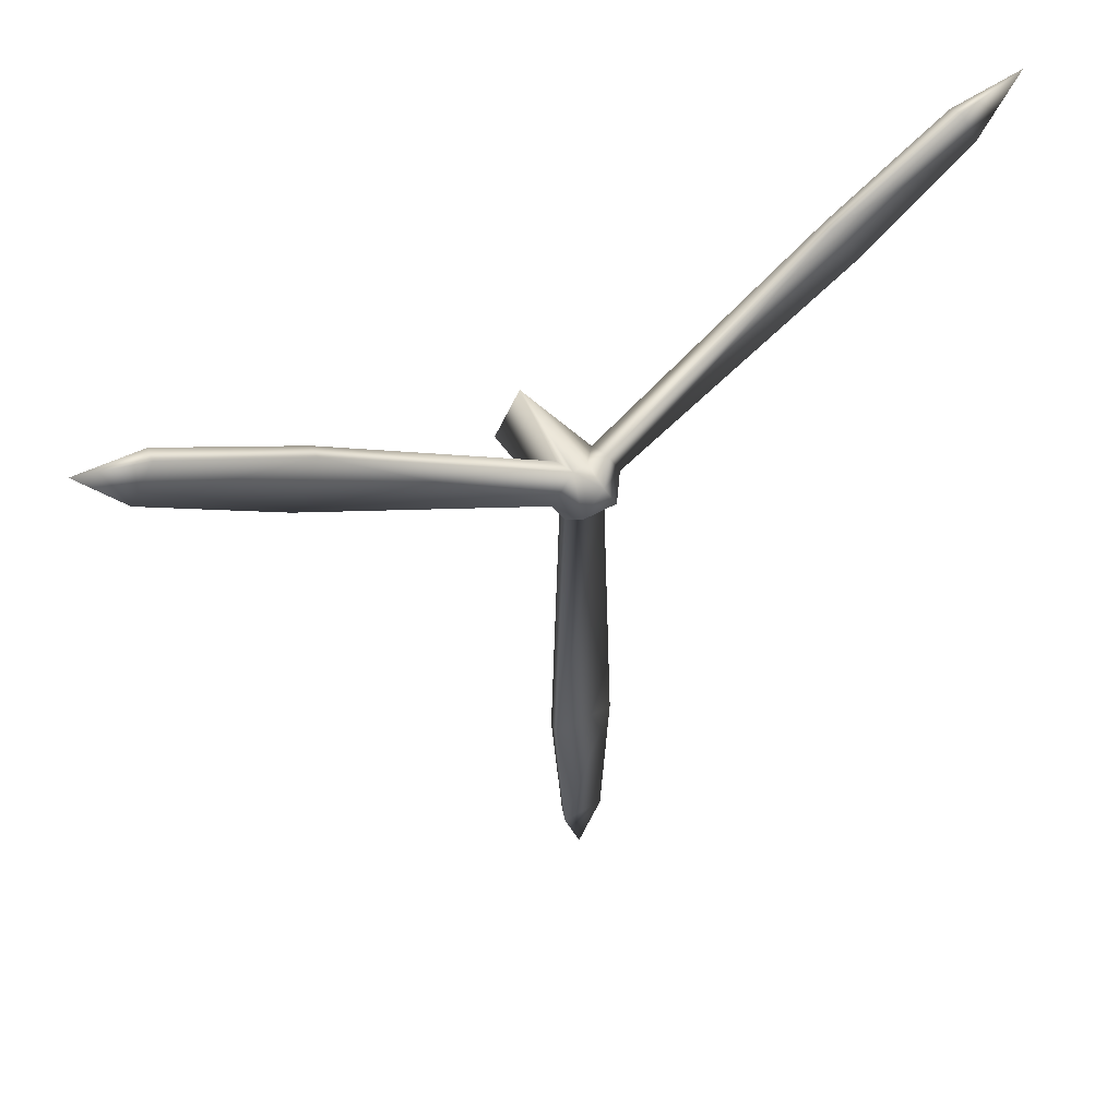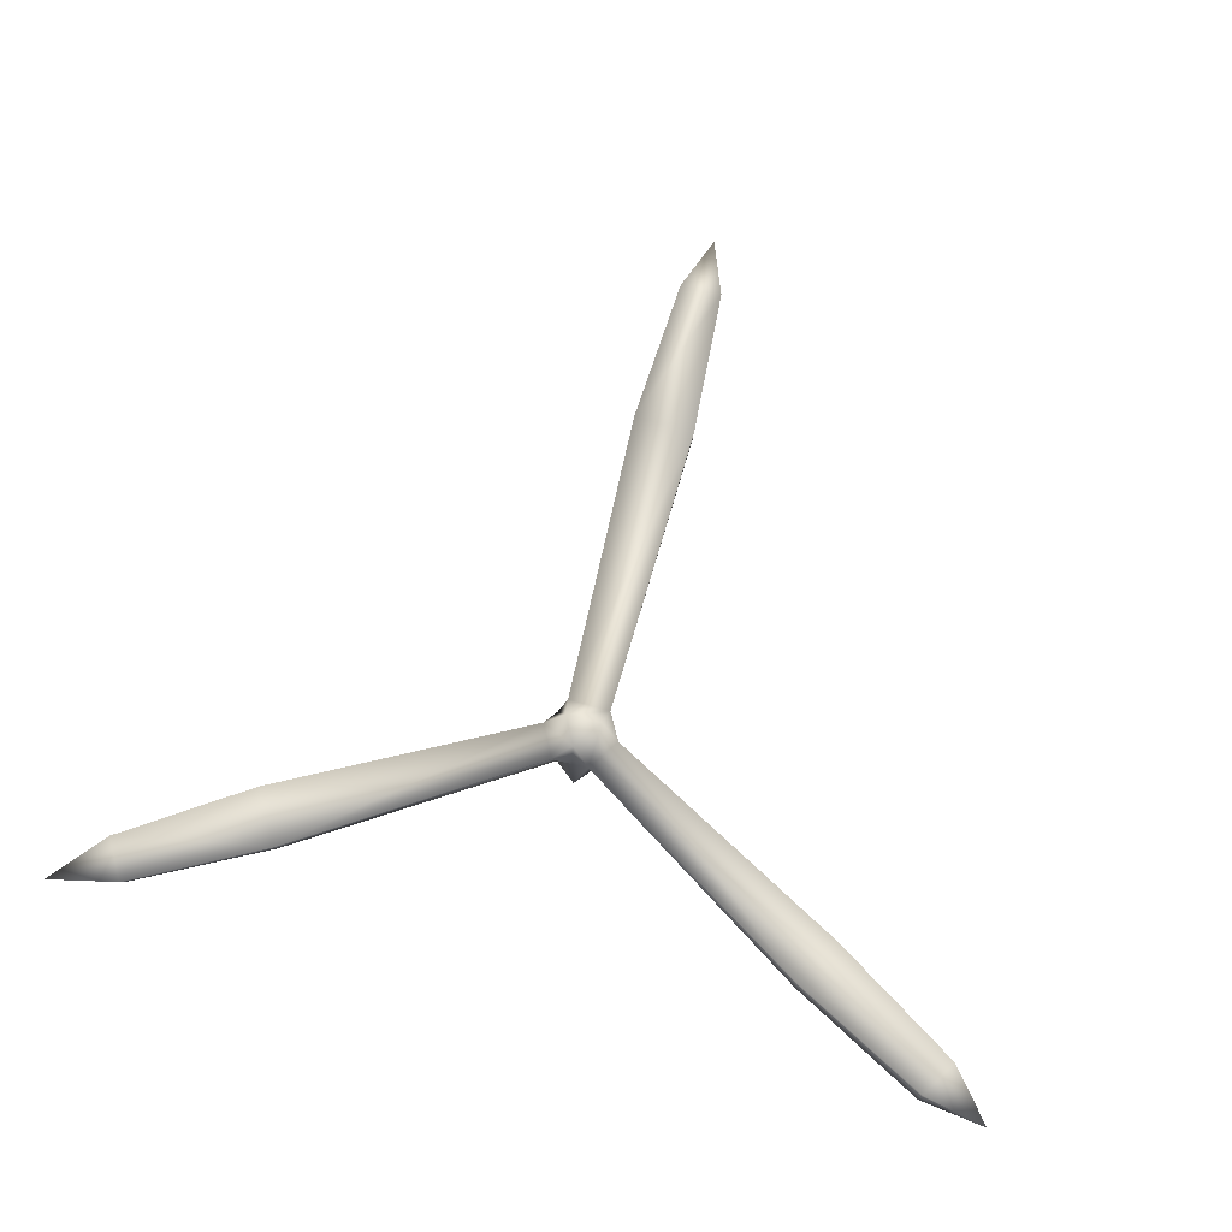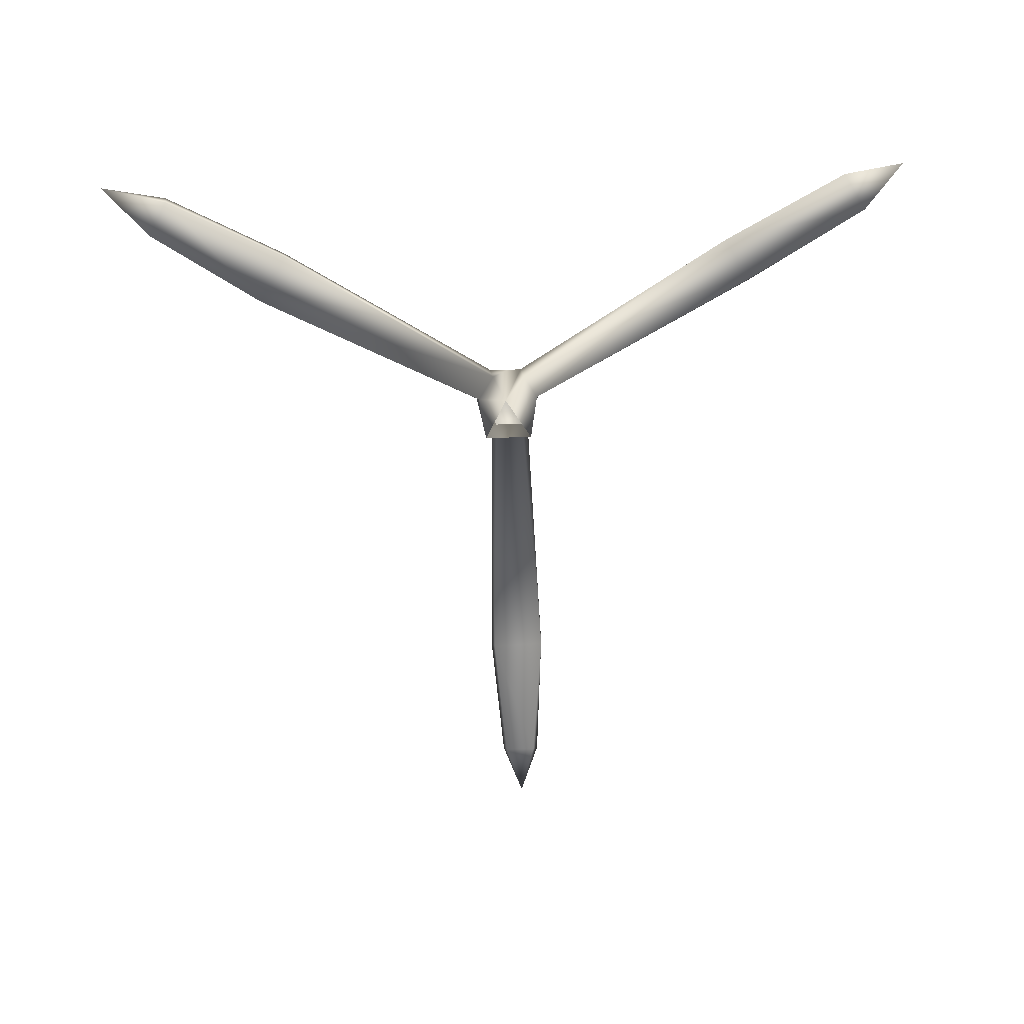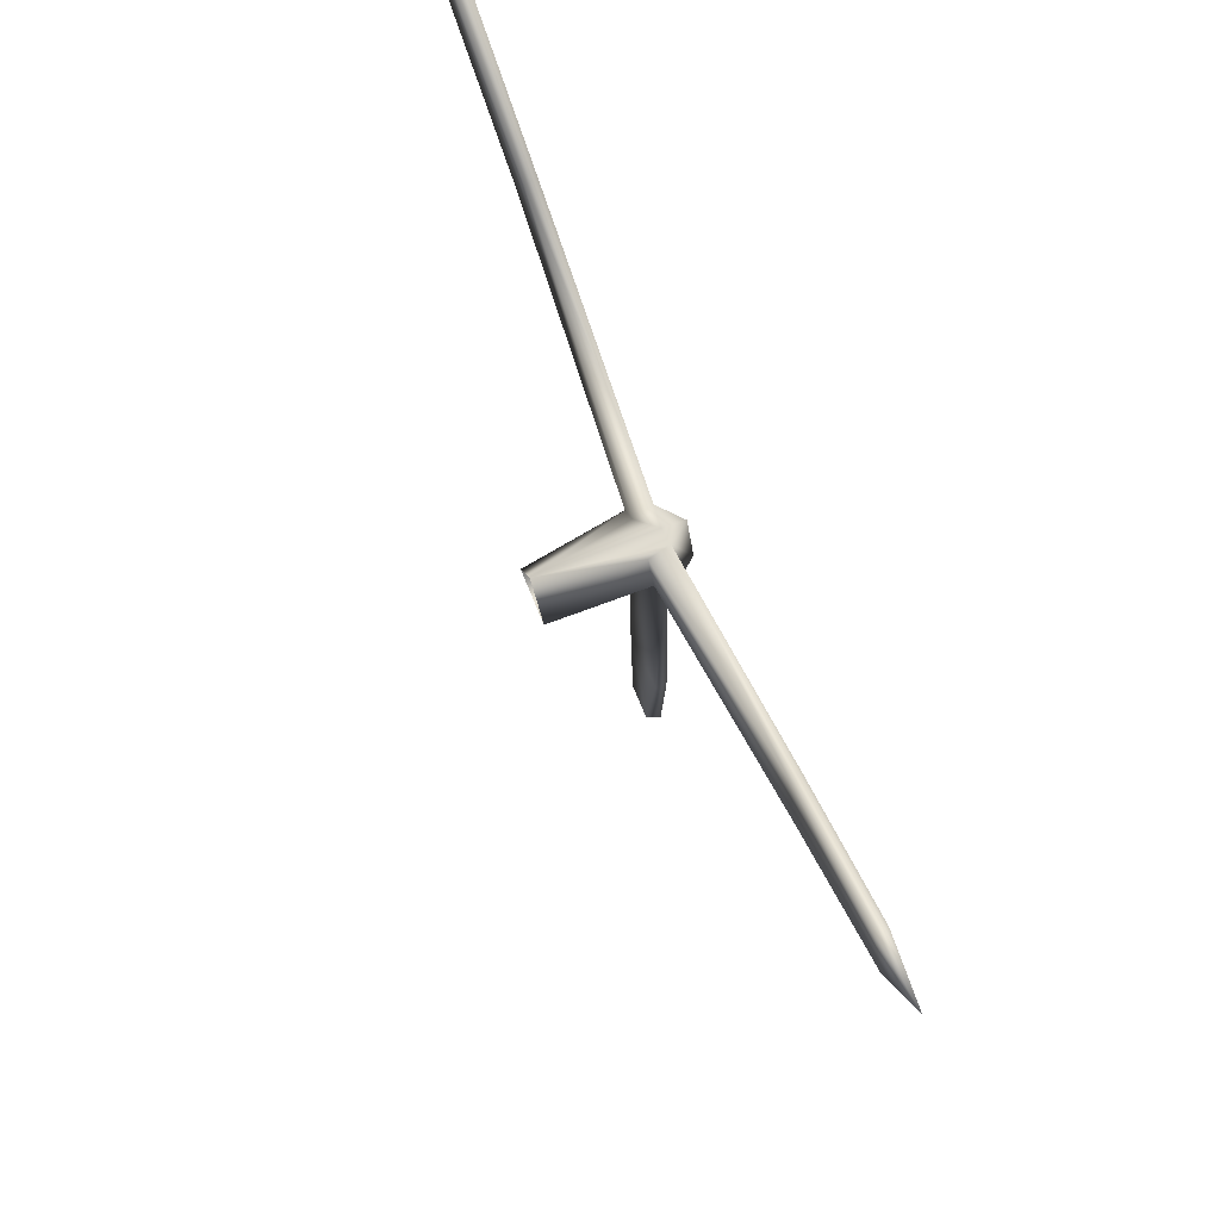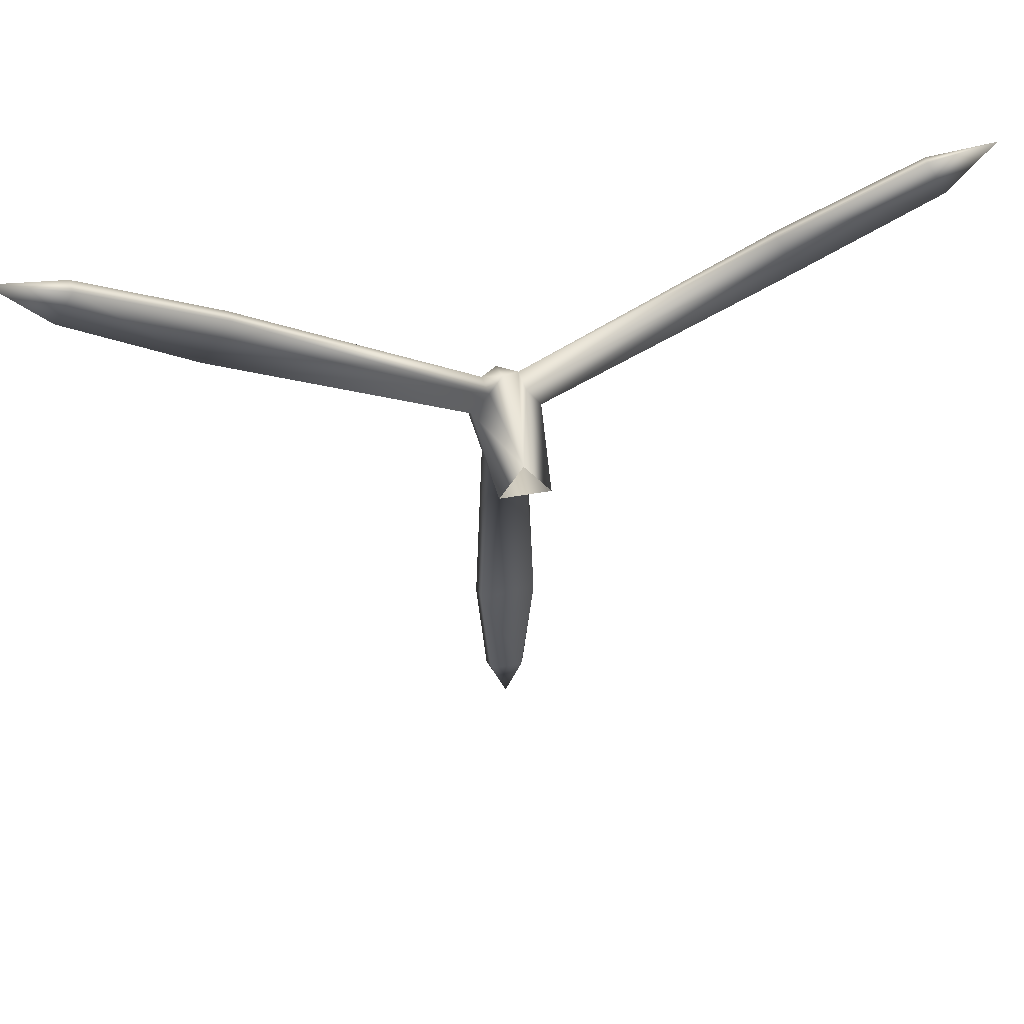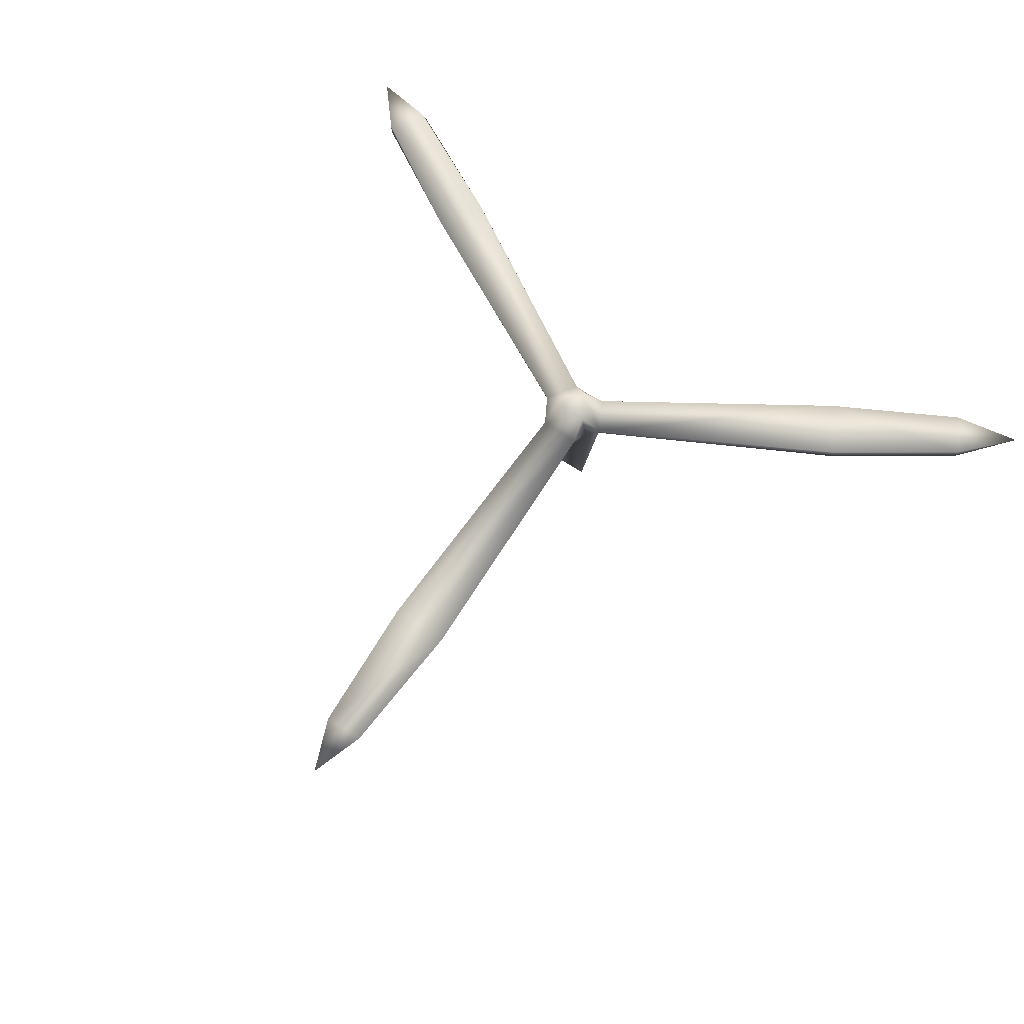
<metadata>
{"format":"obj","ext":"obj","renderer":"f3d","projection":"perspective","resolution":1024,"background":"white","views":[{"elev":47.5,"azim":147.0,"up":"+Z"},{"elev":75.5,"azim":14.6,"up":"+Y"},{"elev":-68.9,"azim":1.8,"up":"+Y"},{"elev":72.6,"azim":67.7,"up":"+Z"},{"elev":53.4,"azim":-11.0,"up":"+Z"},{"elev":66.6,"azim":-146.4,"up":"+Y"}]}
</metadata>
<code>
v  -5.612 -4.316 -59.35
v  5.734 -4.261 -59.36
v  4.068 -4.165 -86.51
v  -3.711 -4.135 -86.38
v  -46.51 -4.175 33.16
v  -52.15 -4.371 23.48
v  -74.89 -4.153 38.48
v  -70.72 -4.108 45.81
v  47.18 -4.104 33.09
v  52.36 -4.101 24.4
v  6.874 -3.984 -0.0635
v  2.942 -3.769 5.827
v  -4.93 -4.641 -2.708
v  -6.846 -4.792 -0.2448
v  -3.088 -0.0339 -1.671
v  -3.749 -4.689 -5.373
v  5.132 -4.091 -2.745
v  4.082 -4.46 -5.139
v  3.47 -0.1779 -1.832
v  -0.3818 0.2118 3.503
v  -3.725 -3.749 5.893
v  0.0285 -4.187 5.84
v  6.346 -7.797 0.7002
v  51.67 -6.566 25.04
v  47.23 -6.226 33.75
v  3.595 -7.681 5.266
v  76.39 -4.176 39.34
v  72.23 -4.066 46.13
v  84.11 -5.131 48.57
v  76.26 -6.336 39.3
v  71.91 -6.114 46.88
v  3.198 -6.6 -85.6
v  5.688 -6.248 -58.76
v  -4.855 -6.407 -59.12
v  -3.019 -6.575 -85.55
v  0.1438 -5.247 -96.89
v  3.006 -7.675 -5.37
v  -2.671 -7.833 -5.348
v  -52.01 -6.064 23.26
v  -46.15 -6.321 32.93
v  -70.34 -6.456 45.37
v  -74.48 -6.414 38.41
v  -83.82 -5.168 48.54
v  -6.234 -7.219 0.325
v  -3.014 -7.452 5.373
v  -4.55 -24.72 -2.587
v  -0.213 -24.72 5.485
v  4.813 -24.72 -2.662
o polySurface3_low_low_helices_low
g polySurface3_low_low_helices_low
f 1 2 3 4
f 5 6 7 8
f 9 10 11 12
f 13 14 15 16
f 11 17 18 19
f 20 21 22 12
f 14 21 20 15
f 12 11 19 20
f 18 16 15 19
f 20 19 15
f 23 24 25 26
f 10 24 23 11
f 25 9 12 26
f 27 28 29
f 30 29 31
f 27 29 30
f 29 28 31
f 30 24 10 27
f 25 24 30 31
f 28 9 25 31
f 27 10 9 28
f 32 33 34 35
f 3 2 33 32
f 34 1 4 35
f 4 3 36
f 36 32 35
f 32 36 3
f 36 35 4
f 33 2 18 37
f 34 33 37 38
f 16 1 34 38
f 16 18 2 1
f 39 40 41 42
f 7 6 39 42
f 40 5 8 41
f 7 43 8
f 43 42 41
f 8 43 41
f 43 7 42
f 39 6 14 44
f 45 40 39 44
f 21 5 40 45
f 14 6 5 21
f 38 46 13 16
f 46 44 14 13
f 45 47 22 21
f 47 26 12 22
f 23 48 17 11
f 48 37 18 17
f 48 23 26 47
f 47 45 44 46
f 37 48 46 38

</code>
